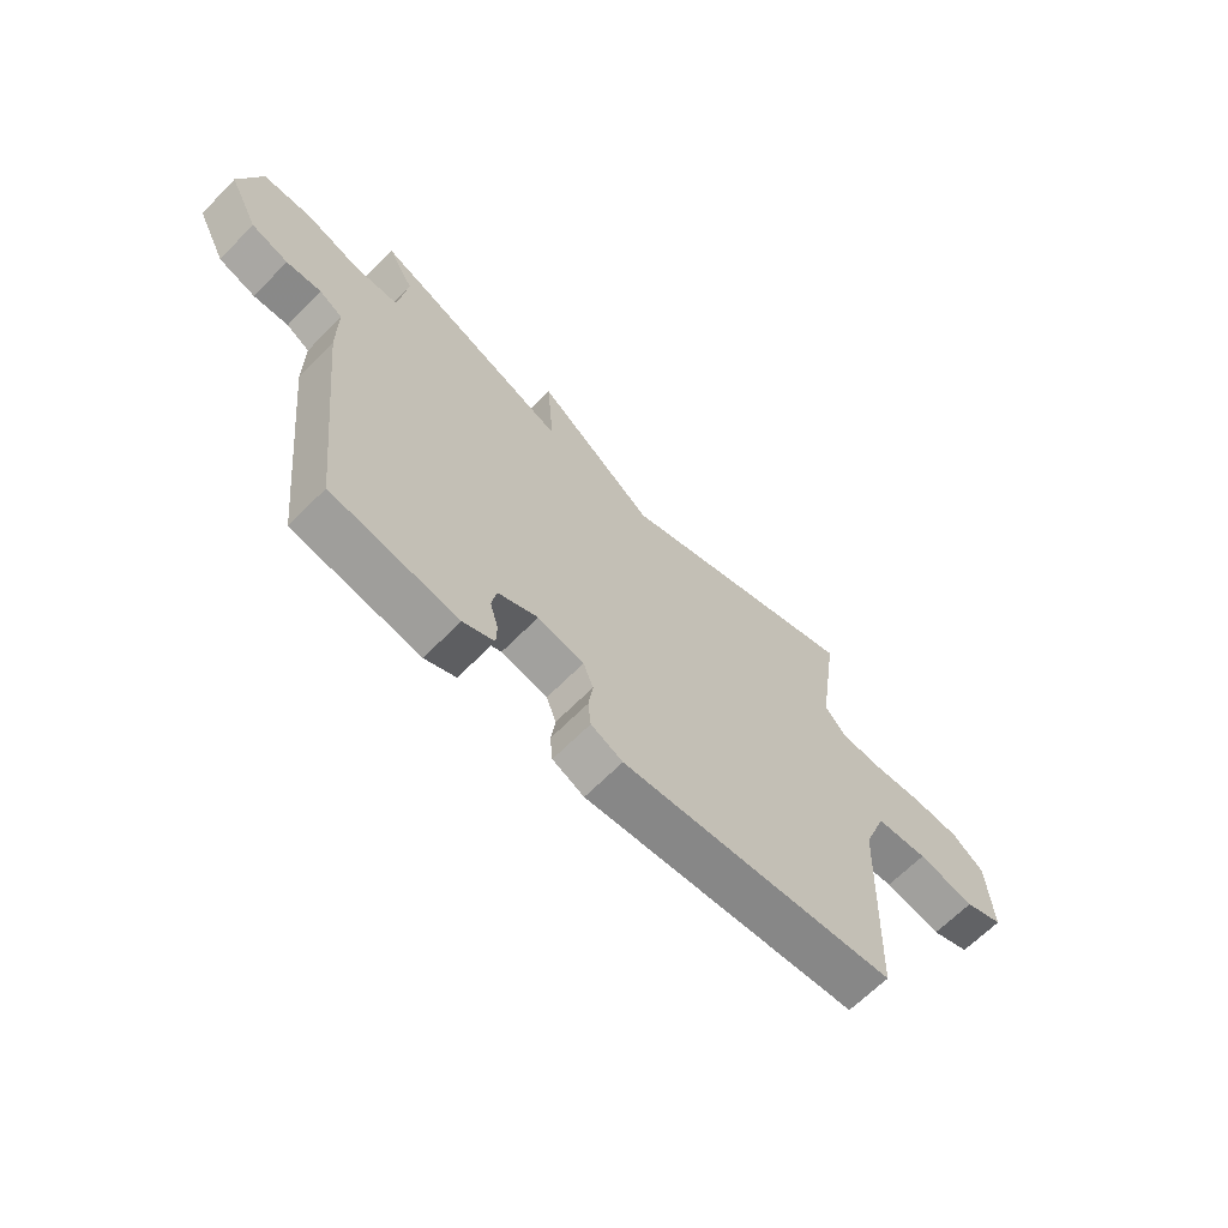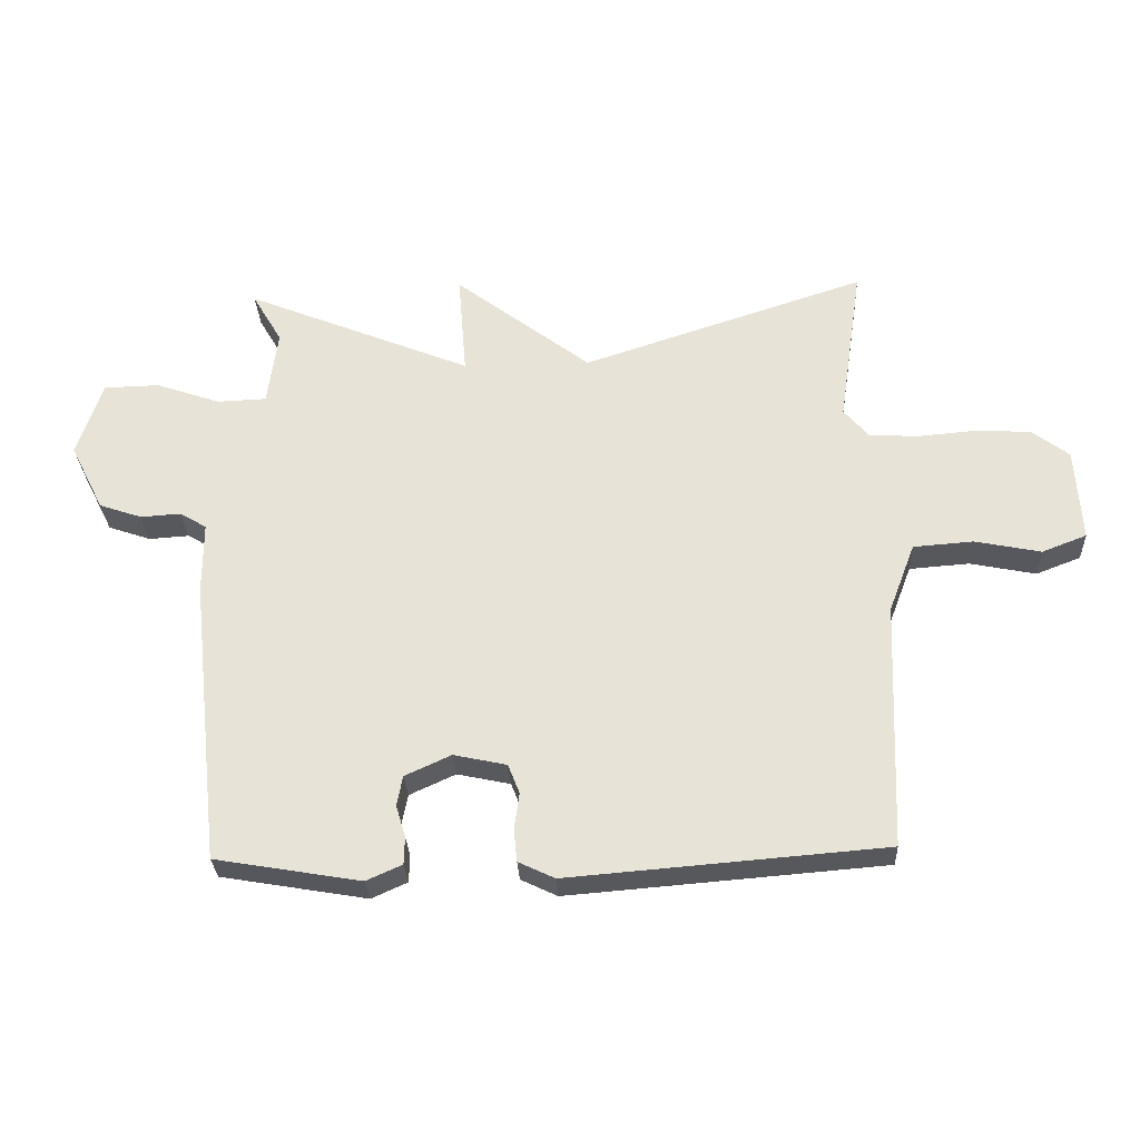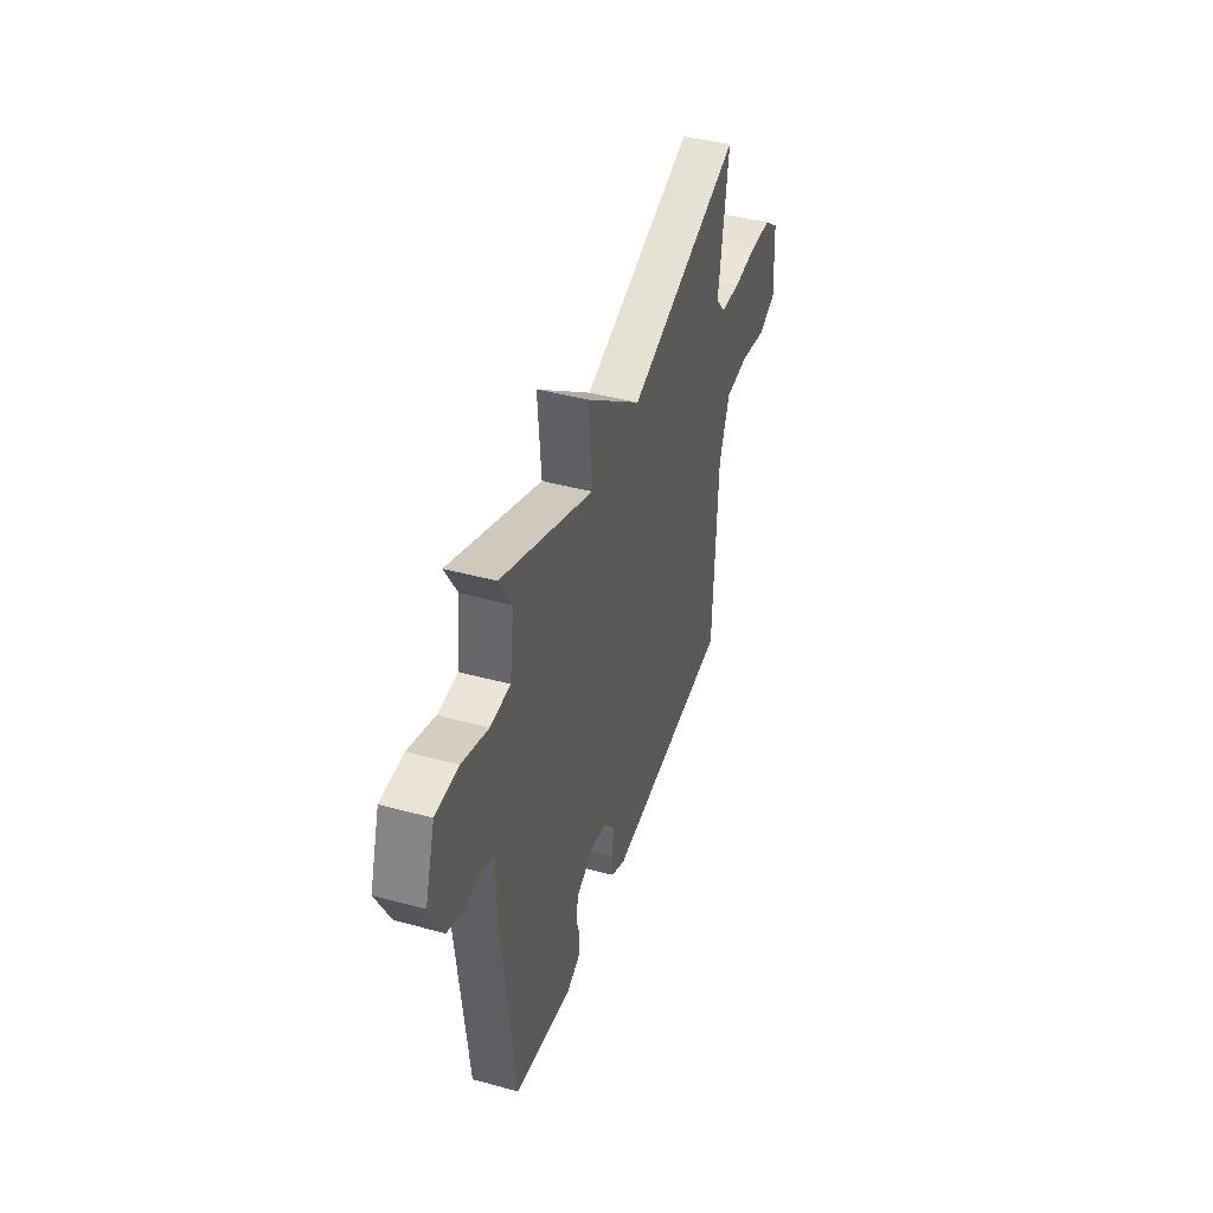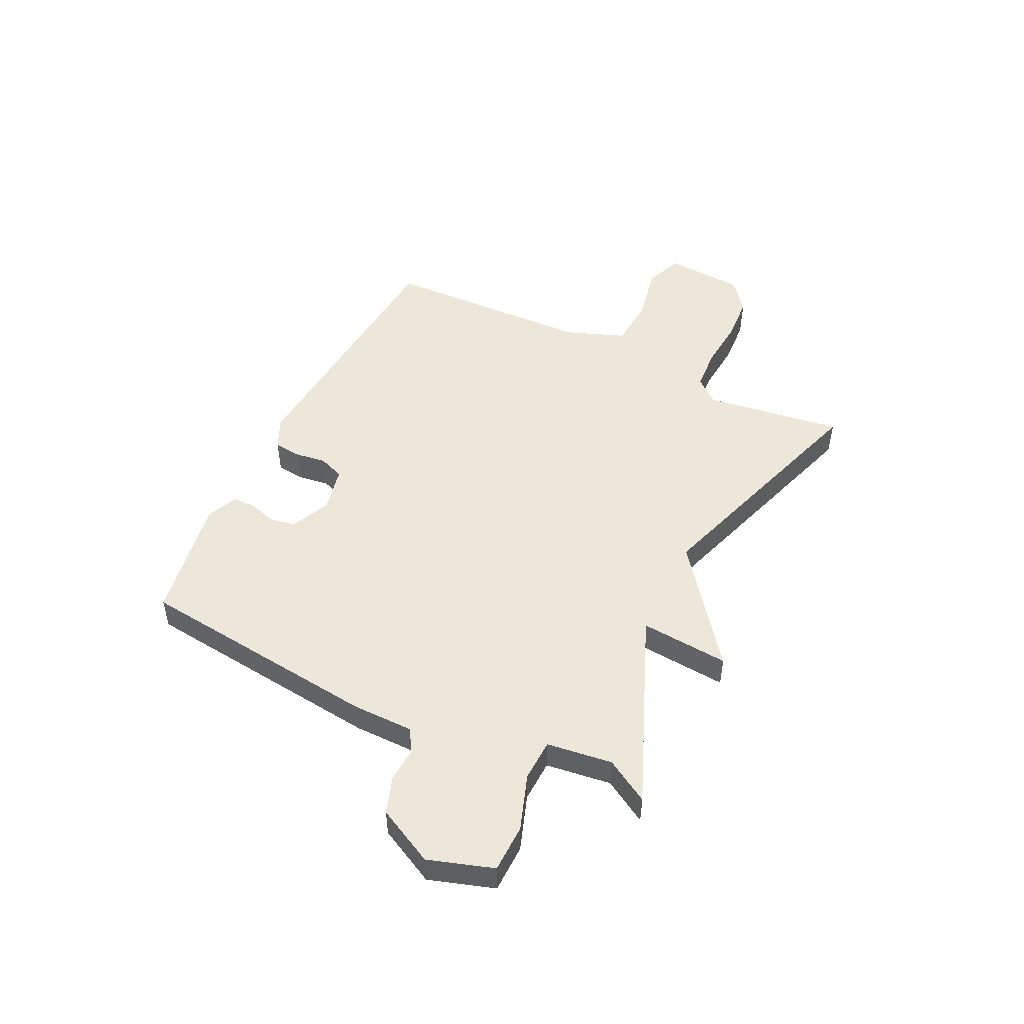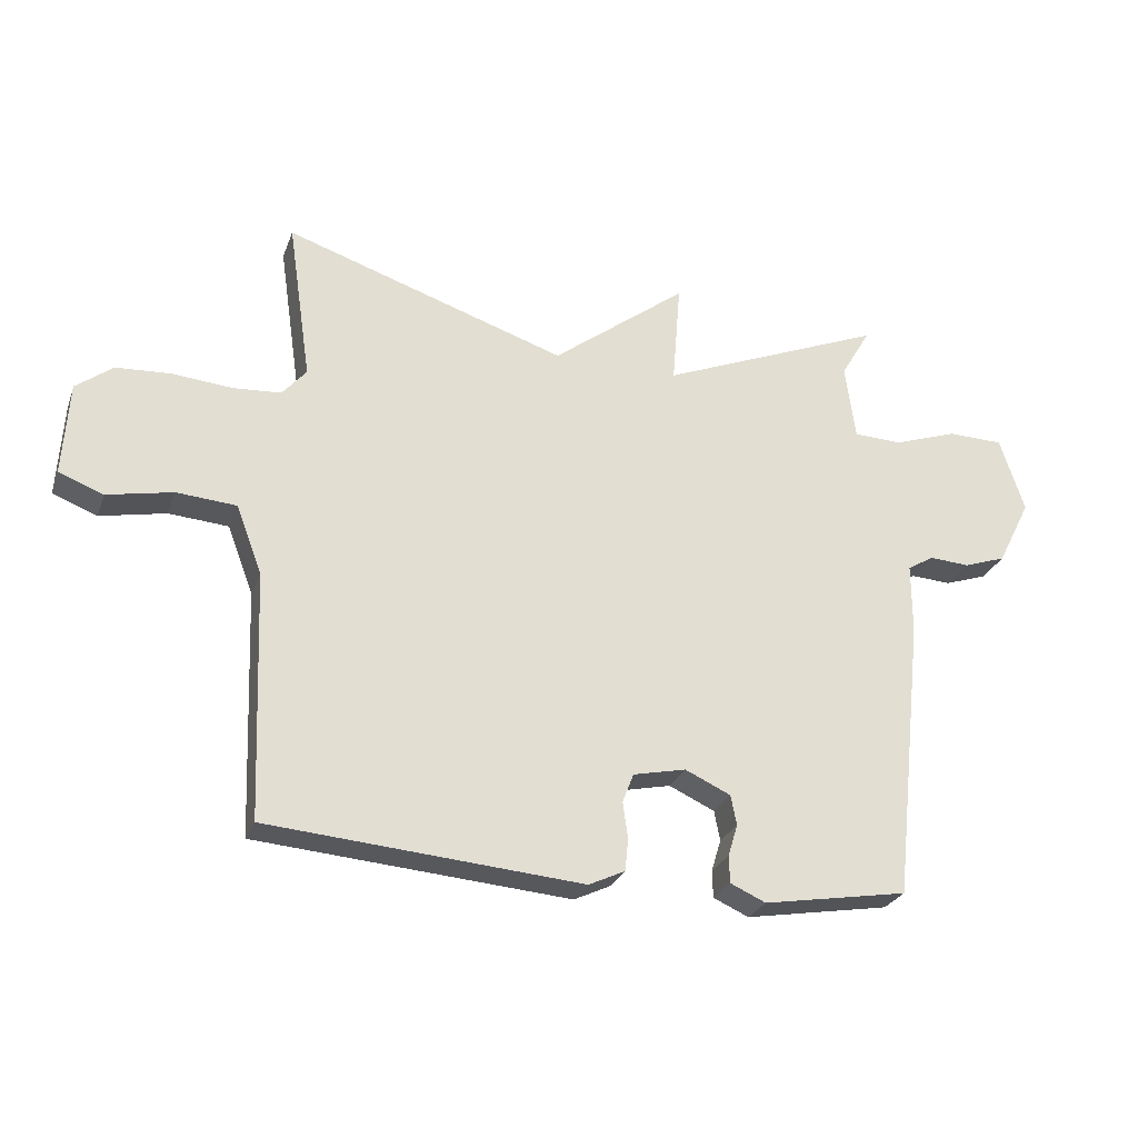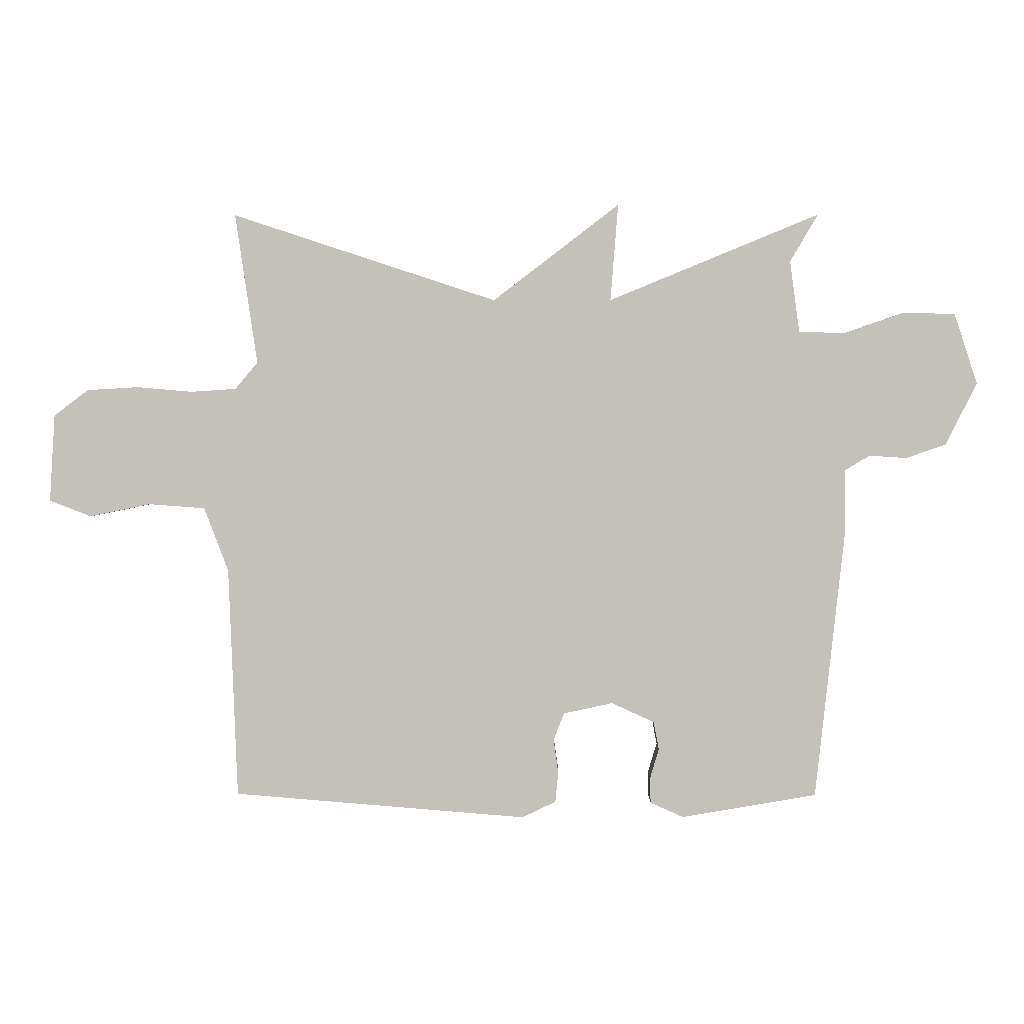
<metadata>
{"format":"obj","ext":"obj","renderer":"f3d","projection":"perspective","resolution":1024,"background":"white","views":[{"elev":-65.3,"azim":-44.5,"up":"+Z"},{"elev":-29.1,"azim":2.7,"up":"+Z"},{"elev":42.7,"azim":-72.0,"up":"+Z"},{"elev":49.6,"azim":-64.0,"up":"+Y"},{"elev":-26.7,"azim":162.2,"up":"+Z"},{"elev":2.1,"azim":-179.3,"up":"+Z"}]}
</metadata>
<code>
v -0.5 0.07 0.5
v -0.145 0.07 0.354
v -0.158 0.07 0.517
v 0.055 0.07 0.354
v 0.5 0.07 0.5
v 0.463 0.07 0.247
v 0.501 0.07 0.202
v 0.577 0.07 0.197
v 0.67 0.07 0.205
v 0.756 0.07 0.2
v 0.814 0.07 0.156
v 0.823 0.07 0.009
v 0.753 0.07 -0.018
v 0.65 0.07 0.003
v 0.556 0.07 -0.004
v 0.515 0.07 -0.112
v 0.5 0.07 -0.5
v 0.006 0.07 -0.54
v -0.051 0.07 -0.513
v -0.056 0.07 -0.462
v -0.048 0.07 -0.405
v -0.066 0.07 -0.359
v -0.149 0.07 -0.341
v -0.221 0.07 -0.374
v -0.23 0.07 -0.421
v -0.215 0.07 -0.471
v -0.216 0.07 -0.514
v -0.272 0.07 -0.539
v -0.5 0.07 -0.5
v -0.549 0.07 -0.05
v -0.549 0.07 0.062
v -0.591 0.07 0.087
v -0.654 0.07 0.083
v -0.721 0.07 0.106
v -0.774 0.07 0.211
v -0.735 0.07 0.33
v -0.647 0.07 0.332
v -0.546 0.07 0.297
v -0.469 0.07 0.3
v -0.453 0.07 0.42
v -0.5 0 0.5
v -0.145 0 0.354
v -0.158 0 0.517
v 0.055 0 0.354
v 0.5 0 0.5
v 0.463 0 0.247
v 0.501 0 0.202
v 0.577 0 0.197
v 0.67 0 0.205
v 0.756 0 0.2
v 0.814 0 0.156
v 0.823 0 0.009
v 0.753 0 -0.018
v 0.65 0 0.003
v 0.556 0 -0.004
v 0.515 0 -0.112
v 0.5 0 -0.5
v 0.006 0 -0.54
v -0.051 0 -0.513
v -0.056 0 -0.462
v -0.048 0 -0.405
v -0.066 0 -0.359
v -0.149 0 -0.341
v -0.221 0 -0.374
v -0.23 0 -0.421
v -0.215 0 -0.471
v -0.216 0 -0.514
v -0.272 0 -0.539
v -0.5 0 -0.5
v -0.549 0 -0.05
v -0.549 0 0.062
v -0.591 0 0.087
v -0.654 0 0.083
v -0.721 0 0.106
v -0.774 0 0.211
v -0.735 0 0.33
v -0.647 0 0.332
v -0.546 0 0.297
v -0.469 0 0.3
v -0.453 0 0.42
f 36 37 38
f 35 36 38
f 34 35 38
f 33 34 38
f 32 33 38
f 31 32 38 39
f 30 31 39
f 29 30 39
f 28 29 39
f 27 28 39
f 26 27 39
f 25 26 39
f 24 25 39 40
f 19 20 21
f 18 19 21
f 17 18 21
f 16 17 21
f 15 16 21 22
f 12 13 14
f 11 12 14
f 10 11 14
f 9 10 14
f 8 9 14
f 7 8 14 15
f 15 22 23
f 7 15 23
f 6 7 23
f 2 3 4
f 40 1 2
f 23 24 40 2
f 4 5 6 23
f 2 4 23
f 78 77 76
f 78 76 75
f 78 75 74
f 78 74 73
f 78 73 72
f 79 78 72 71
f 79 71 70
f 79 70 69
f 79 69 68
f 79 68 67
f 79 67 66
f 79 66 65
f 80 79 65 64
f 61 60 59
f 61 59 58
f 61 58 57
f 61 57 56
f 62 61 56 55
f 54 53 52
f 54 52 51
f 54 51 50
f 54 50 49
f 54 49 48
f 55 54 48 47
f 63 62 55
f 63 55 47
f 63 47 46
f 44 43 42
f 42 41 80
f 42 80 64 63
f 63 46 45 44
f 63 44 42
f 1 41 42 2
f 2 42 43 3
f 3 43 44 4
f 4 44 45 5
f 5 45 46 6
f 6 46 47 7
f 7 47 48 8
f 8 48 49 9
f 9 49 50 10
f 10 50 51 11
f 11 51 52 12
f 12 52 53 13
f 13 53 54 14
f 14 54 55 15
f 15 55 56 16
f 16 56 57 17
f 17 57 58 18
f 18 58 59 19
f 19 59 60 20
f 20 60 61 21
f 21 61 62 22
f 22 62 63 23
f 23 63 64 24
f 24 64 65 25
f 25 65 66 26
f 26 66 67 27
f 27 67 68 28
f 28 68 69 29
f 29 69 70 30
f 30 70 71 31
f 31 71 72 32
f 32 72 73 33
f 33 73 74 34
f 34 74 75 35
f 35 75 76 36
f 36 76 77 37
f 37 77 78 38
f 38 78 79 39
f 39 79 80 40
f 40 80 41 1

</code>
